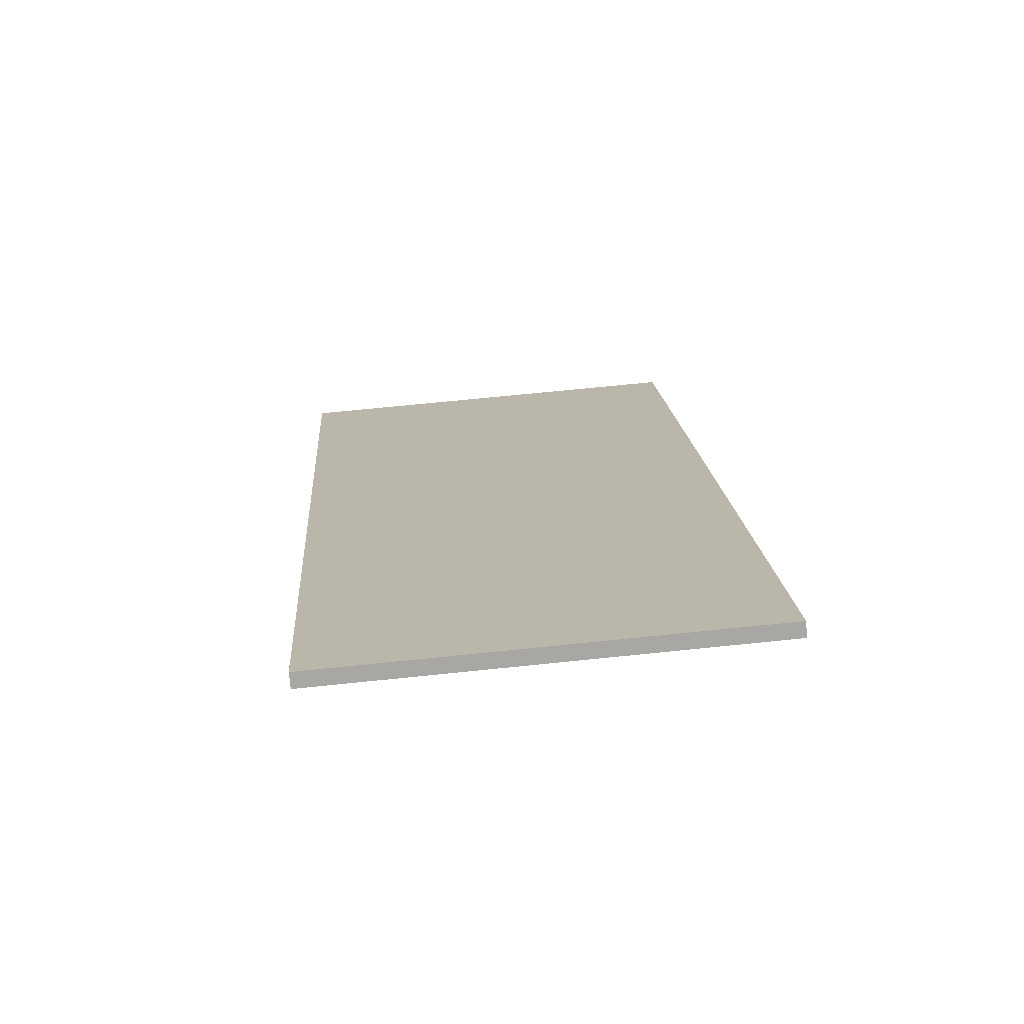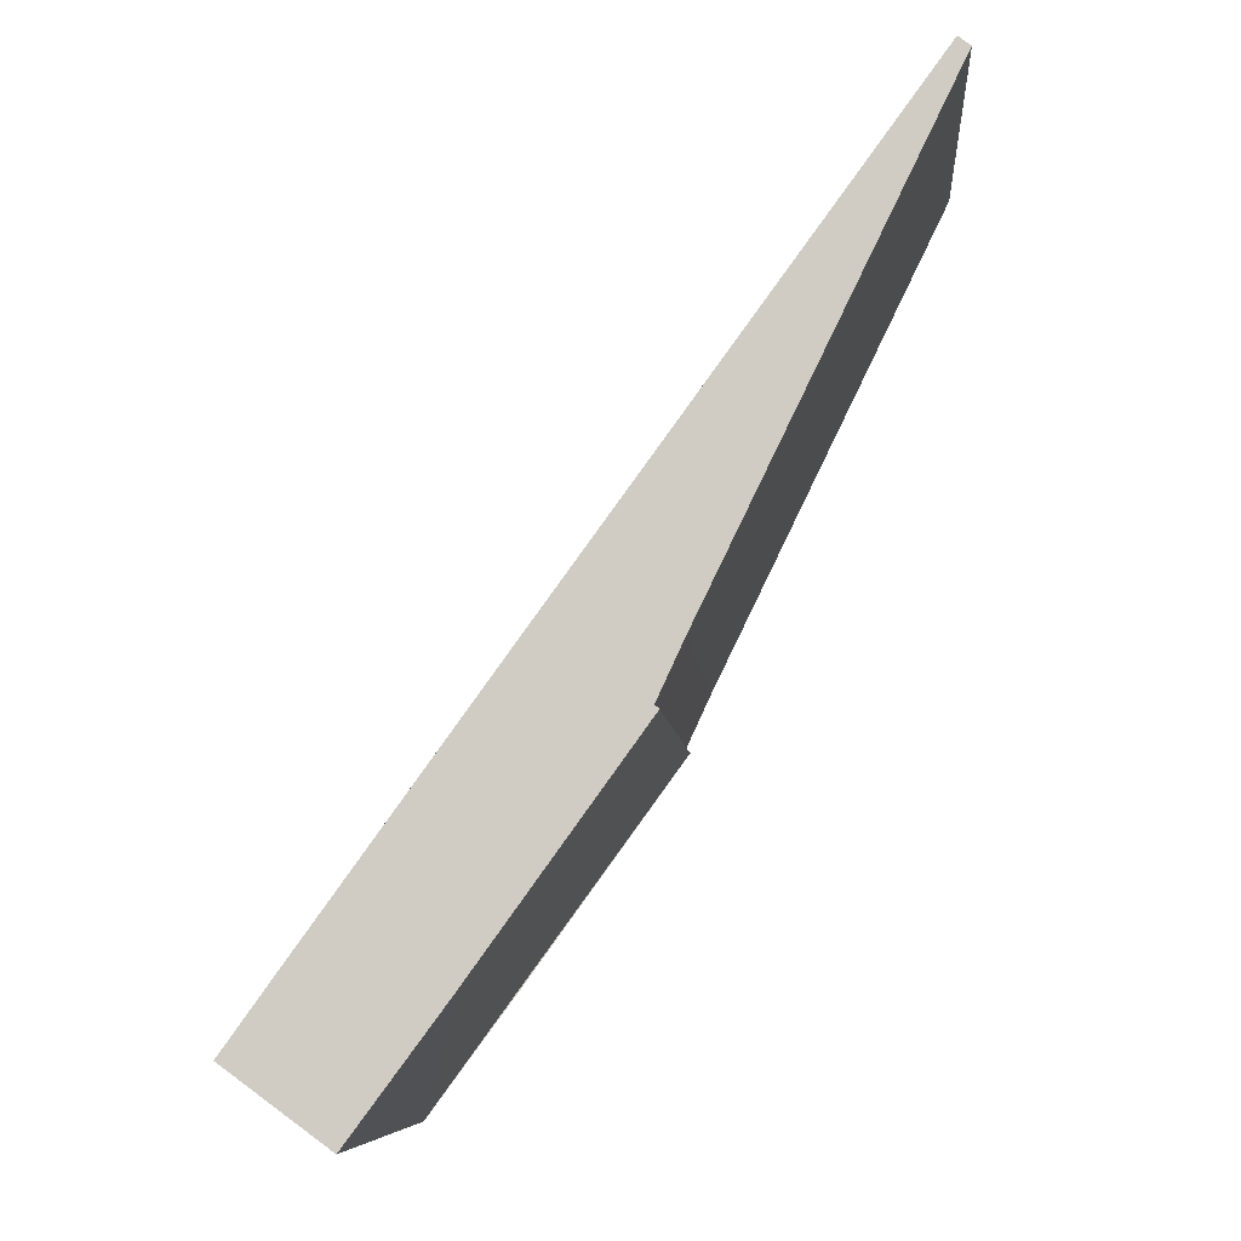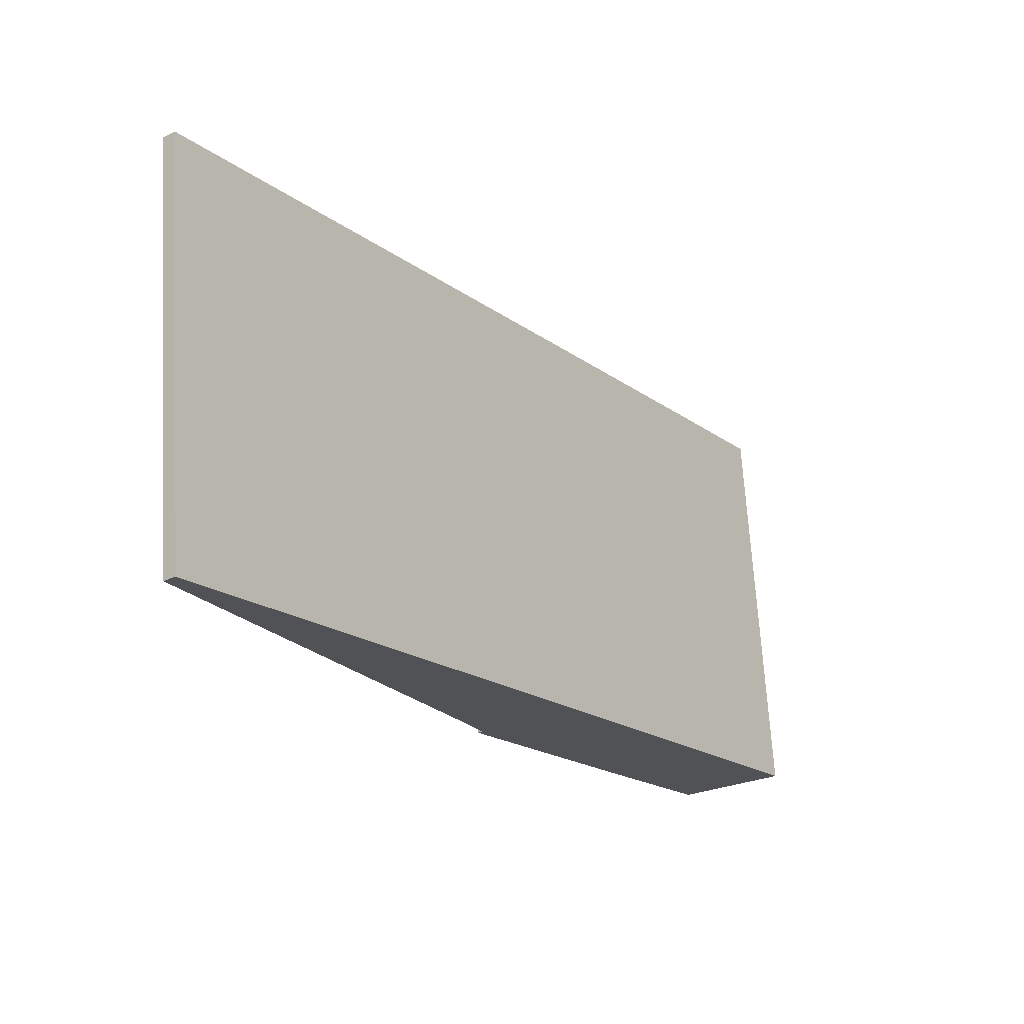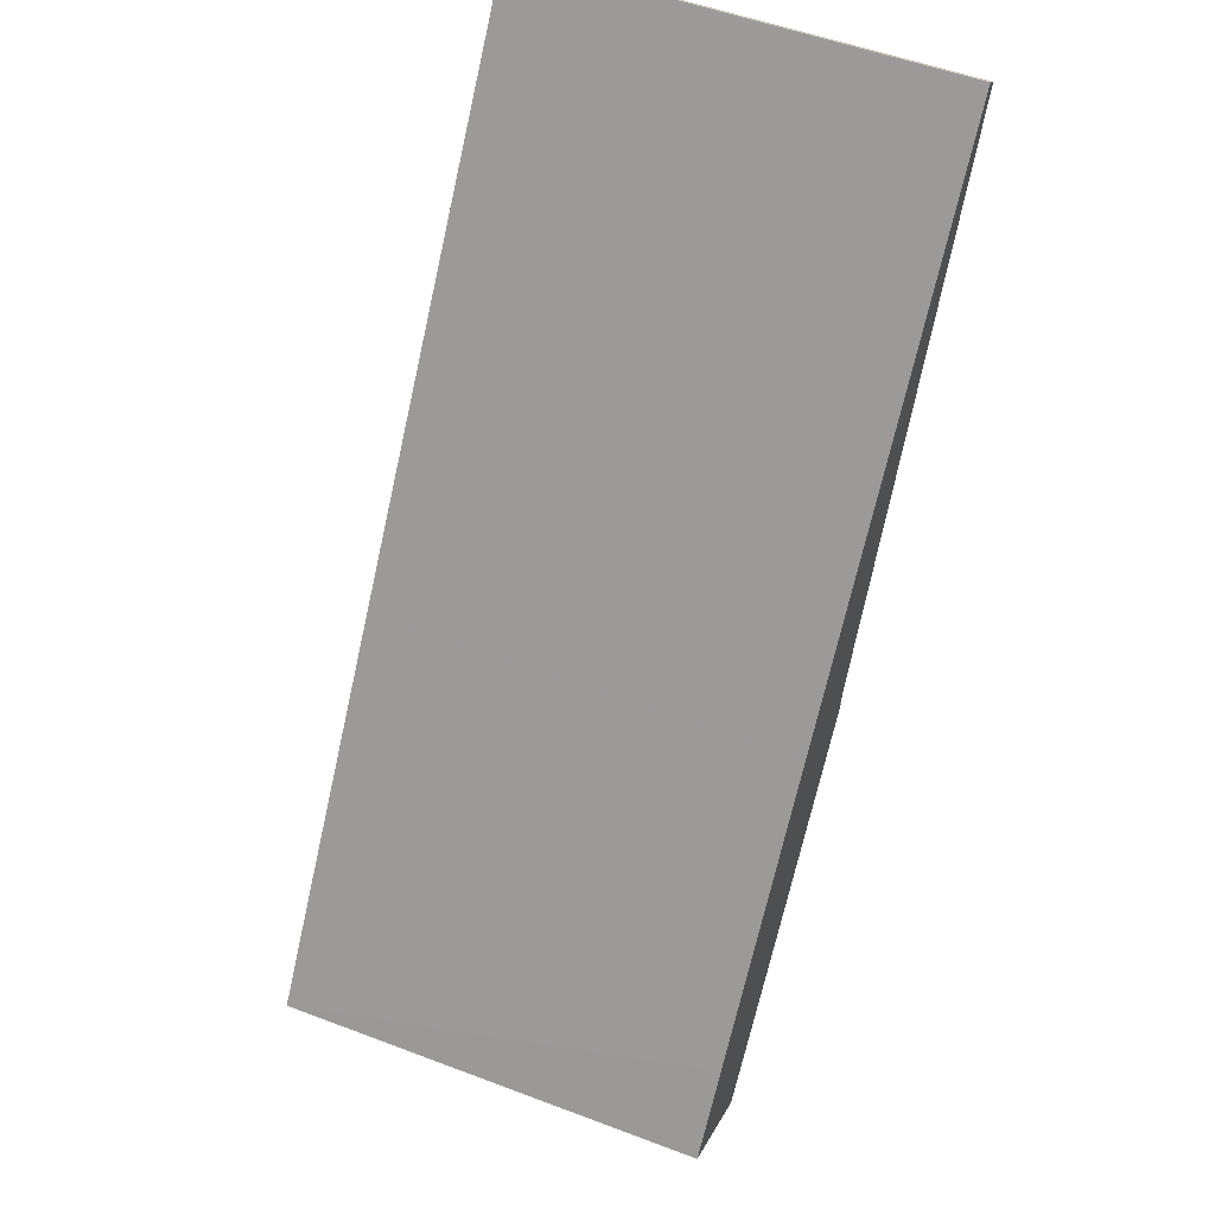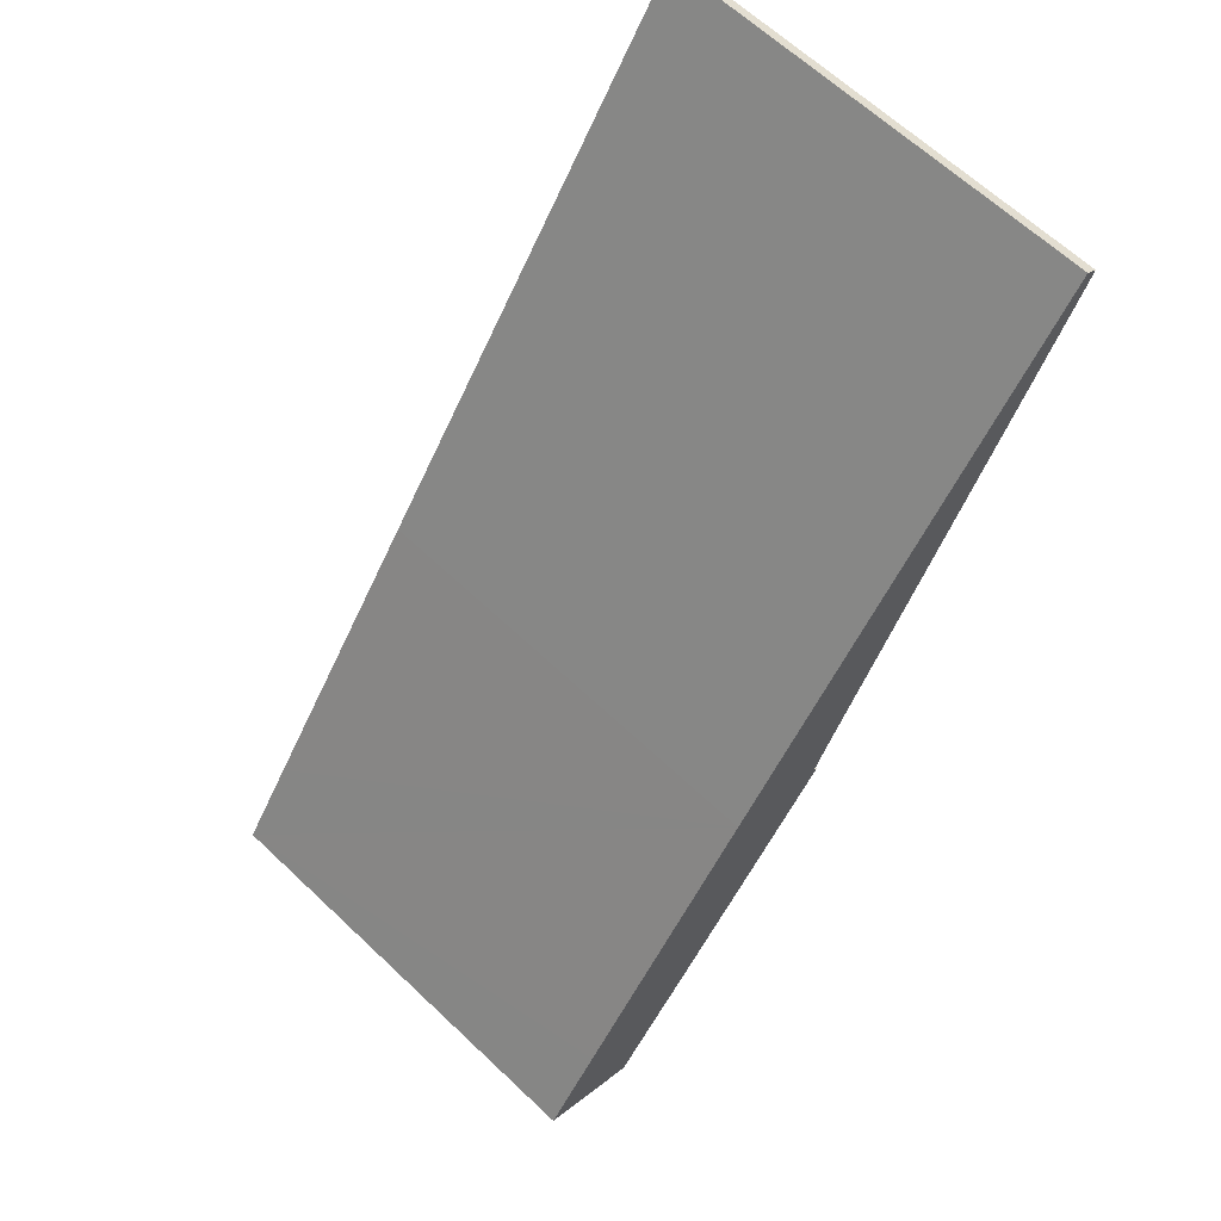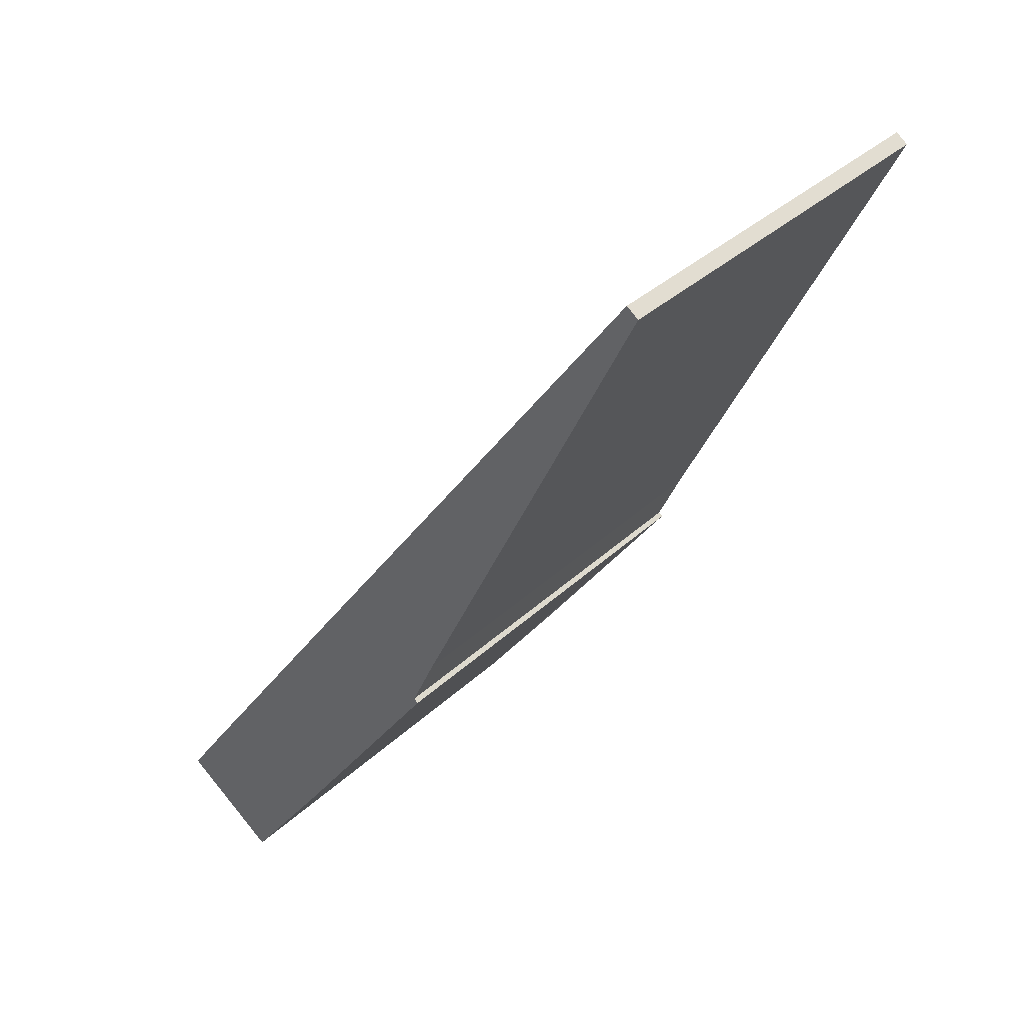
<metadata>
{"format":"obj","ext":"obj","renderer":"f3d","projection":"perspective","resolution":1024,"background":"white","views":[{"elev":68.9,"azim":-95.9,"up":"+Z"},{"elev":-7.7,"azim":-175.2,"up":"+Z"},{"elev":68.9,"azim":-3.4,"up":"+Z"},{"elev":53.2,"azim":112.0,"up":"+Z"},{"elev":64.4,"azim":133.6,"up":"+Z"},{"elev":34.9,"azim":-141.0,"up":"+Z"}]}
</metadata>
<code>
v  3.404 3.969 -4.452
v  0 3.969 2.43e-16
v  0.11 3.969 0.083
v  2.177 3.969 -4.469
v  2.413 3.969 -4.978
v  2.374 3.969 -5.011
v  3.887 3.969 -7.099
v  5.146 3.969 -6.86
v  4.737 3.969 -8.245
v  5.66 3.969 -7.576
v  5.66 4.639e-16 -7.576
v  5.146 4.201e-16 -6.86
v  3.404 2.726e-16 -4.452
v  0.11 -5.082e-18 0.083
v  4.737 5.049e-16 -8.245
v  2.374 3.068e-16 -5.011
v  3.887 4.347e-16 -7.099
v  2.413 3.048e-16 -4.978
v  2.177 2.736e-16 -4.469
v  0 0 0
g defaultobject
f 1 2 3
f 2 1 4
f 4 1 5
f 5 1 6
f 6 1 7
f 7 1 8
f 7 8 9
f 9 8 10
f 8 11 10
f 11 8 1
f 11 1 12
f 12 1 13
f 13 1 3
f 13 3 14
f 11 9 10
f 9 11 15
f 15 7 9
f 7 15 6
f 6 15 16
f 16 15 17
f 18 4 5
f 4 18 19
f 19 2 4
f 2 19 20
f 16 5 6
f 5 16 18
f 20 3 2
f 3 20 14
f 20 13 14
f 13 20 19
f 13 19 18
f 13 18 16
f 13 16 17
f 13 17 12
f 12 17 15
f 12 15 11

</code>
